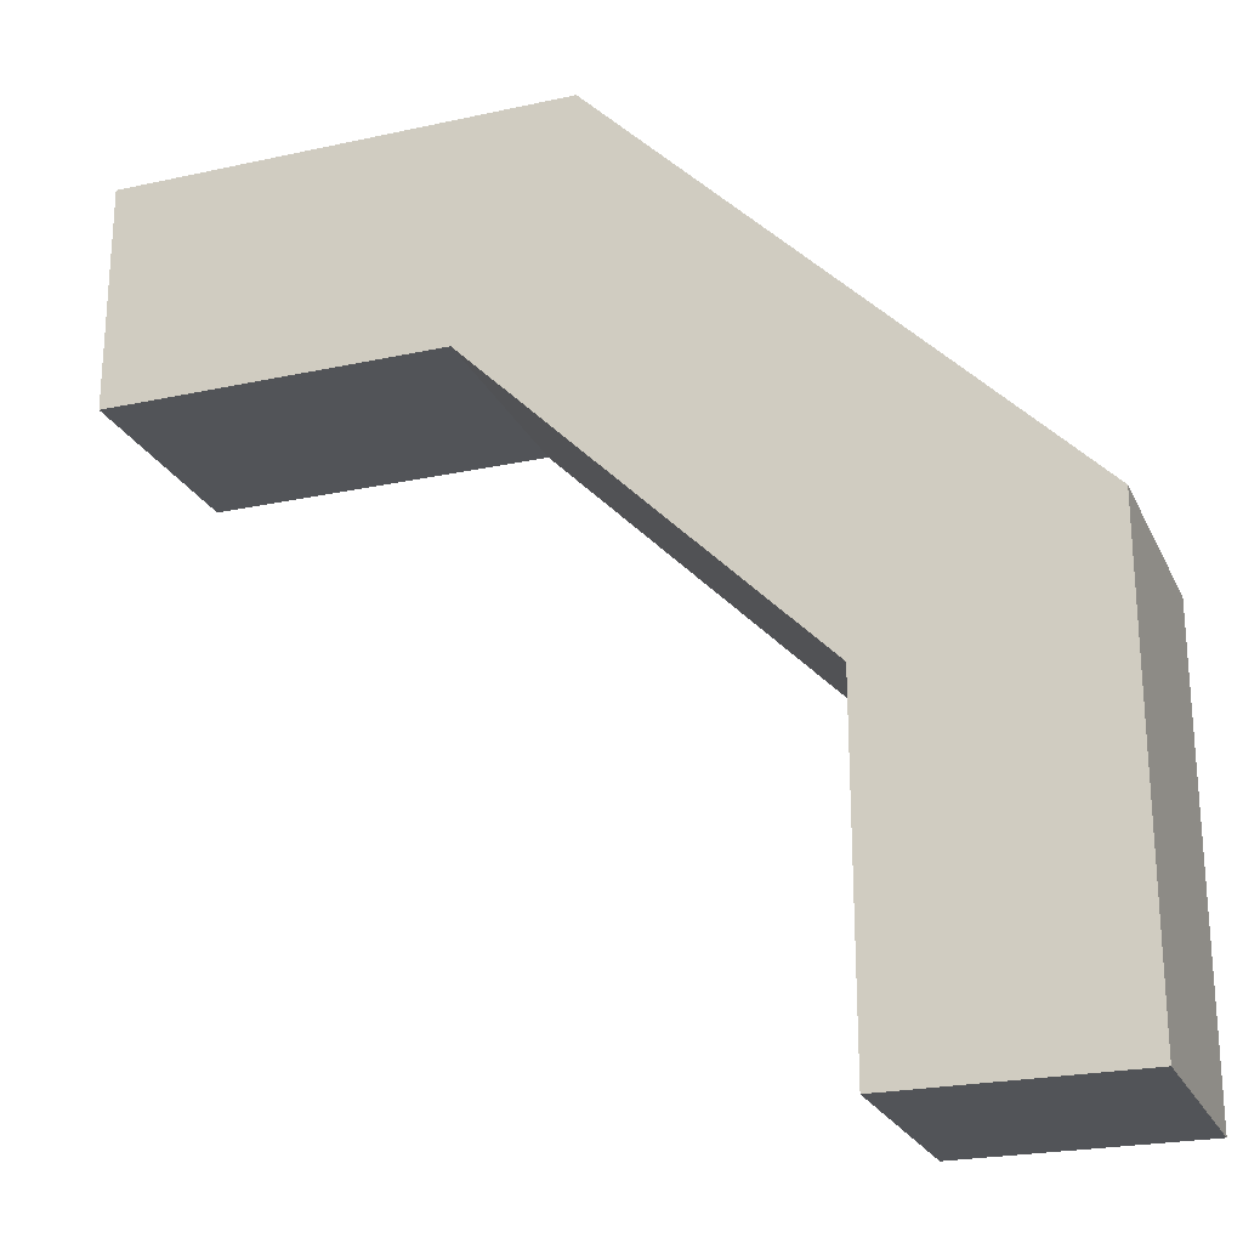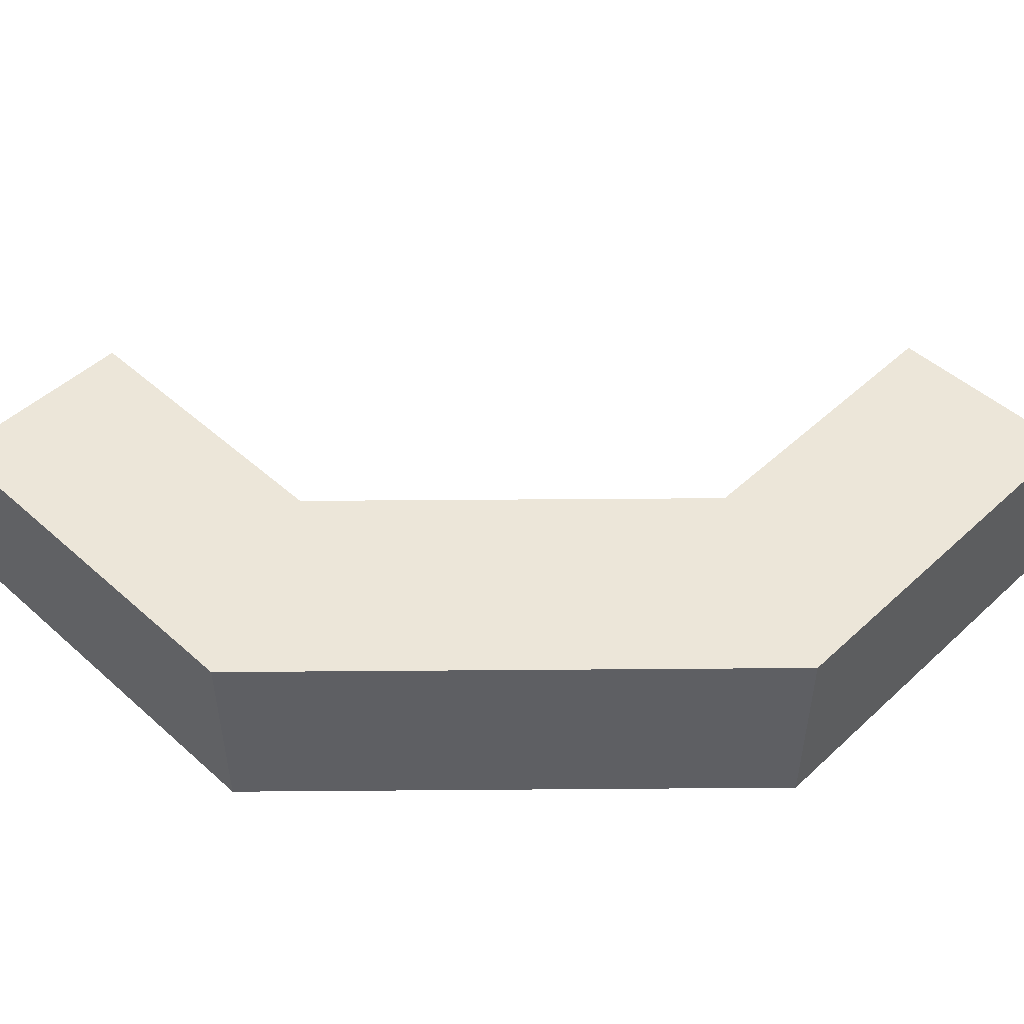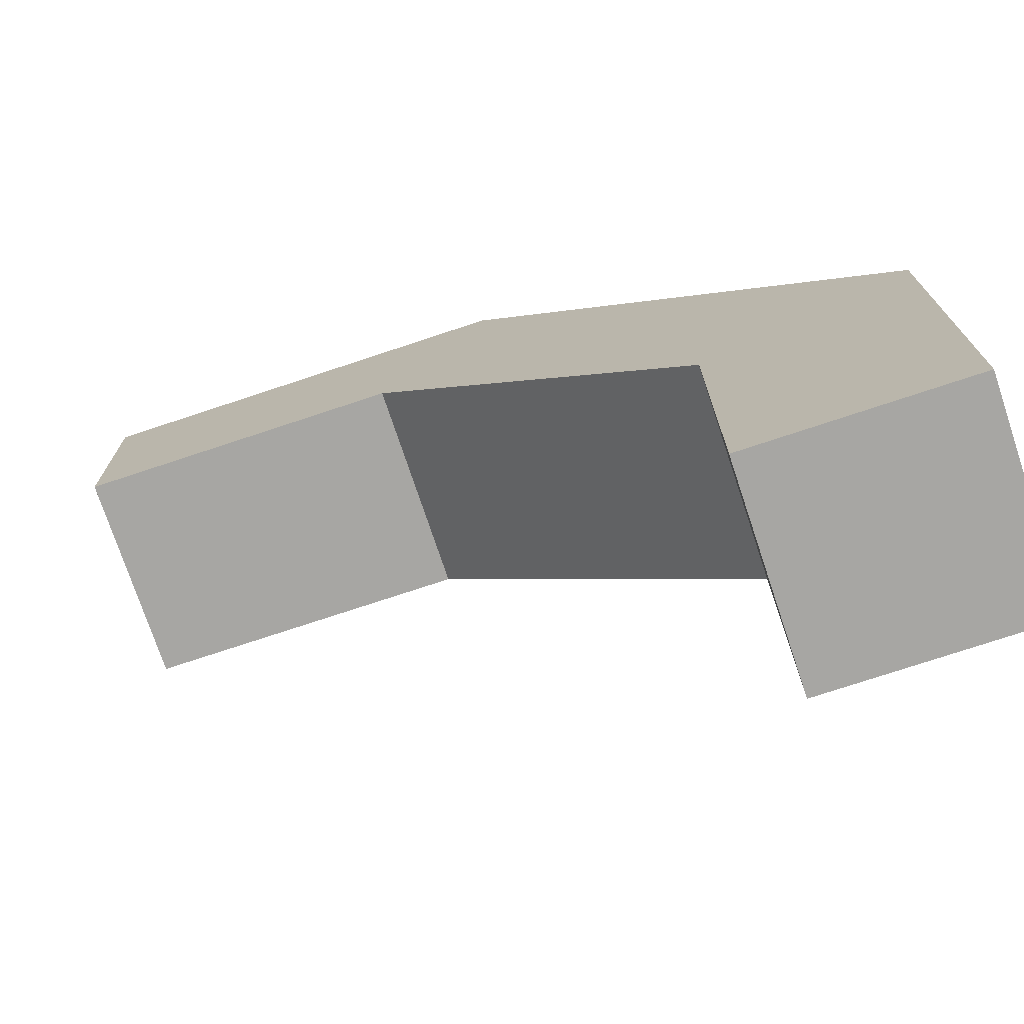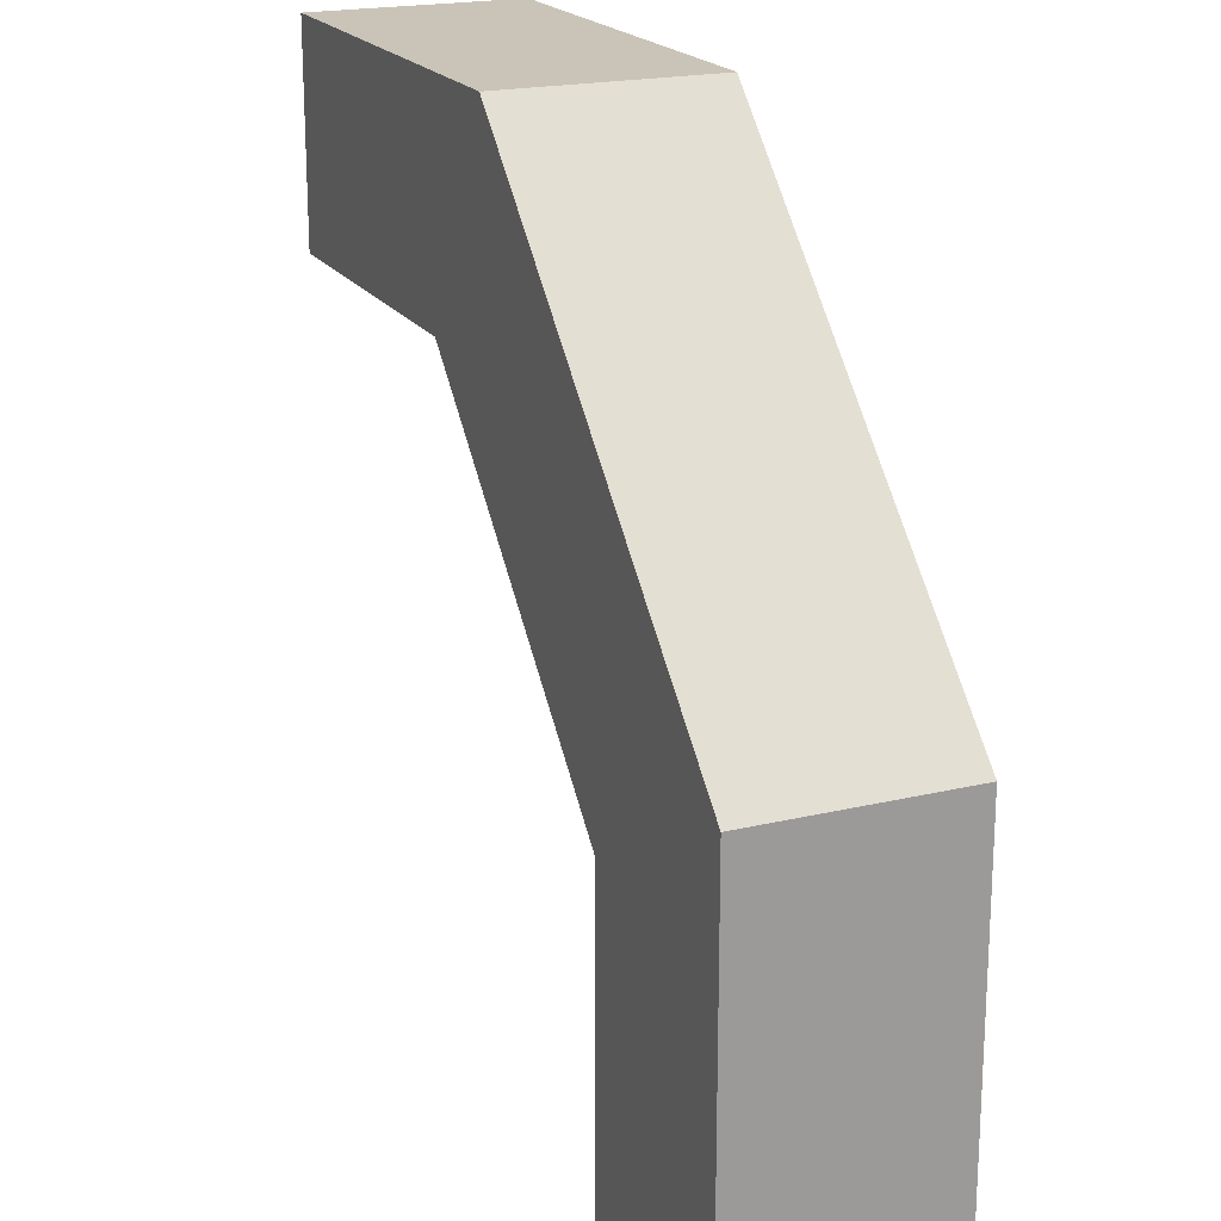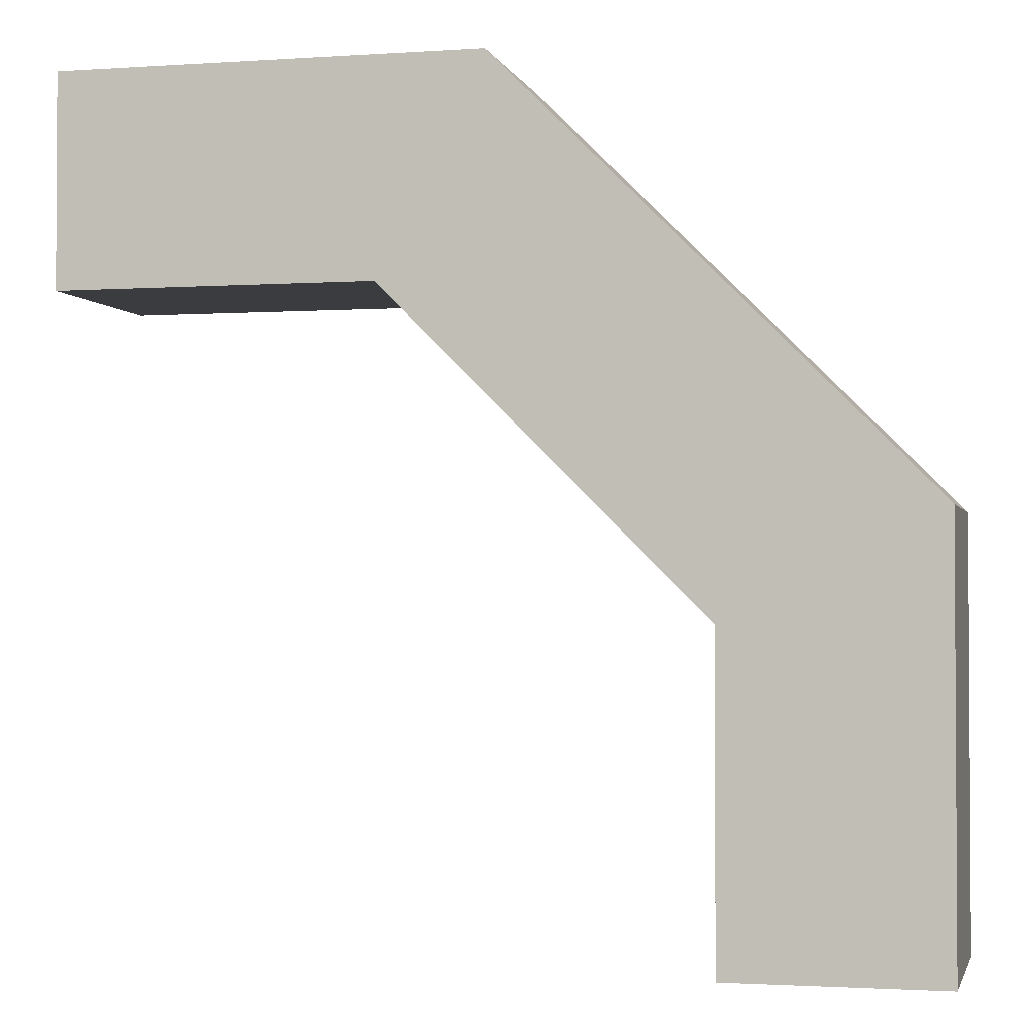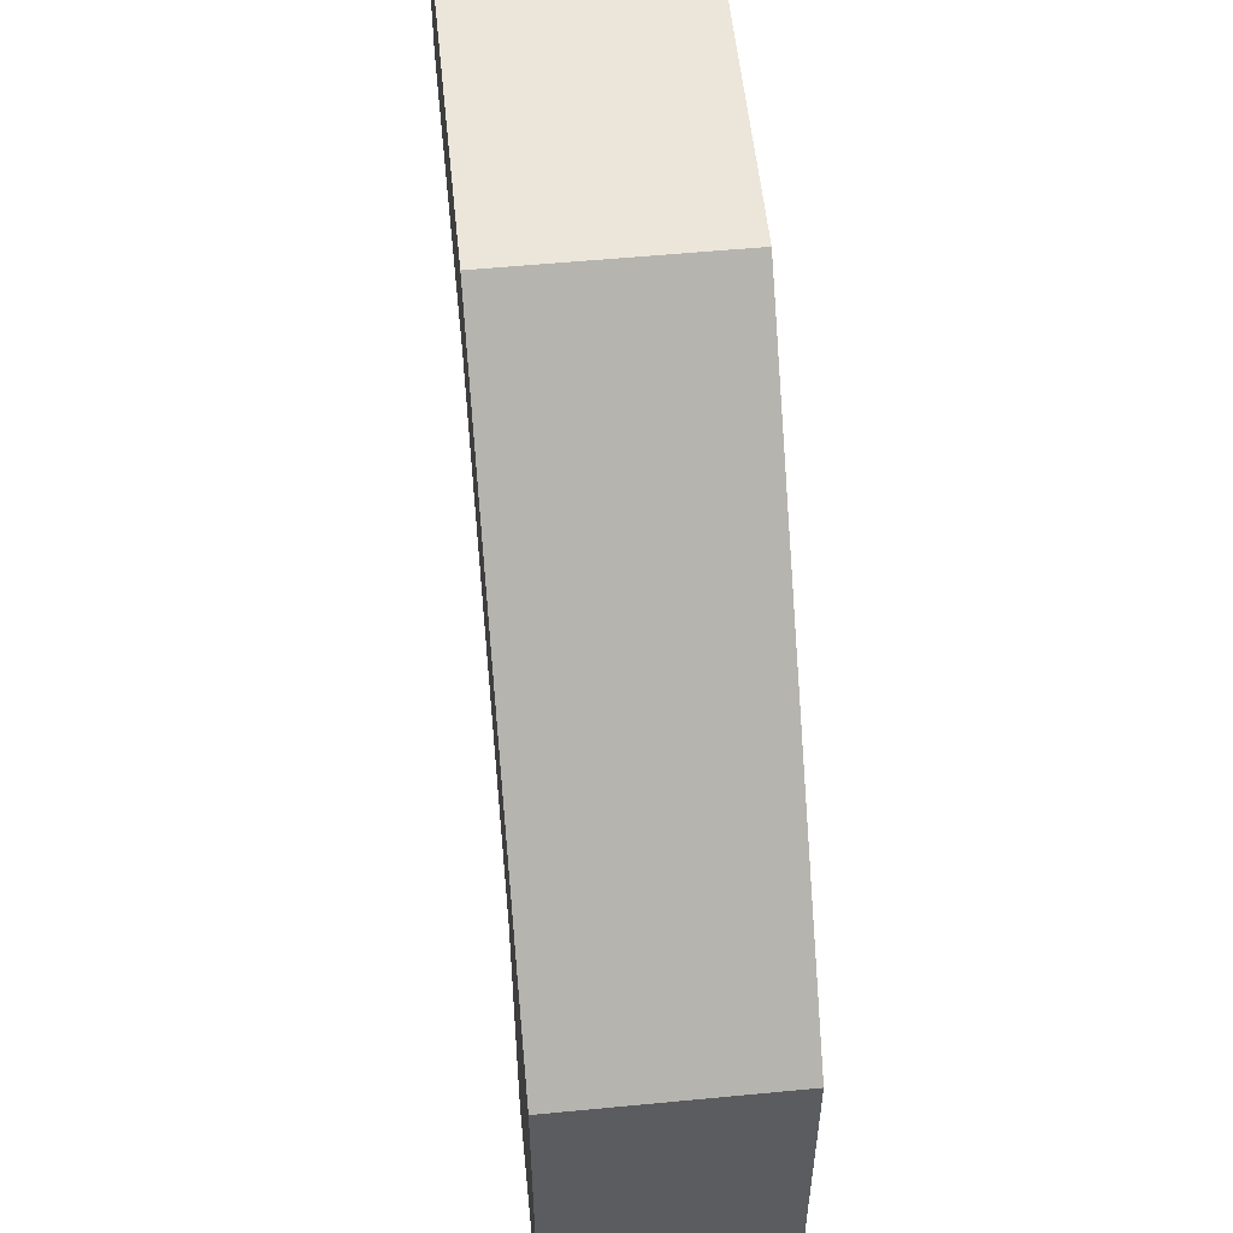
<metadata>
{"format":"obj","ext":"obj","renderer":"f3d","projection":"perspective","resolution":1024,"background":"white","views":[{"elev":-23.3,"azim":-159.7,"up":"+Z"},{"elev":48.9,"azim":-45.5,"up":"+Y"},{"elev":-74.1,"azim":-161.6,"up":"+Z"},{"elev":20.0,"azim":-113.7,"up":"+Z"},{"elev":-2.0,"azim":-166.4,"up":"+Z"},{"elev":55.1,"azim":-95.8,"up":"+Z"}]}
</metadata>
<code>
v  900 1.907e-05 -2000
v  750 2.289e-05 -2000
v  750 100 -2000
v  900 100 -2000
v  600 100 -2150
v  600 4.196e-05 -2150
v  600 4.959e-05 -2300
v  600 100 -2300
v  900 100 -1900
v  900 1.144e-05 -1900
v  700 2.289e-05 -1900
v  500 100 -2100
v  500 4.196e-05 -2100
v  700 100 -1900
v  500 5.341e-05 -2300
v  500 100 -2300
g Cube.355
f 1 2 3 4
f 5 6 7 8
f 1 4 9 10
f 10 11 2 1
f 12 13 11 14
f 7 15 16 8
f 13 12 16 15
f 12 5 8 16
f 6 13 15 7
f 4 3 14 9
f 9 14 11 10
f 13 6 2 11
f 3 2 6 5
f 12 14 3 5

</code>
